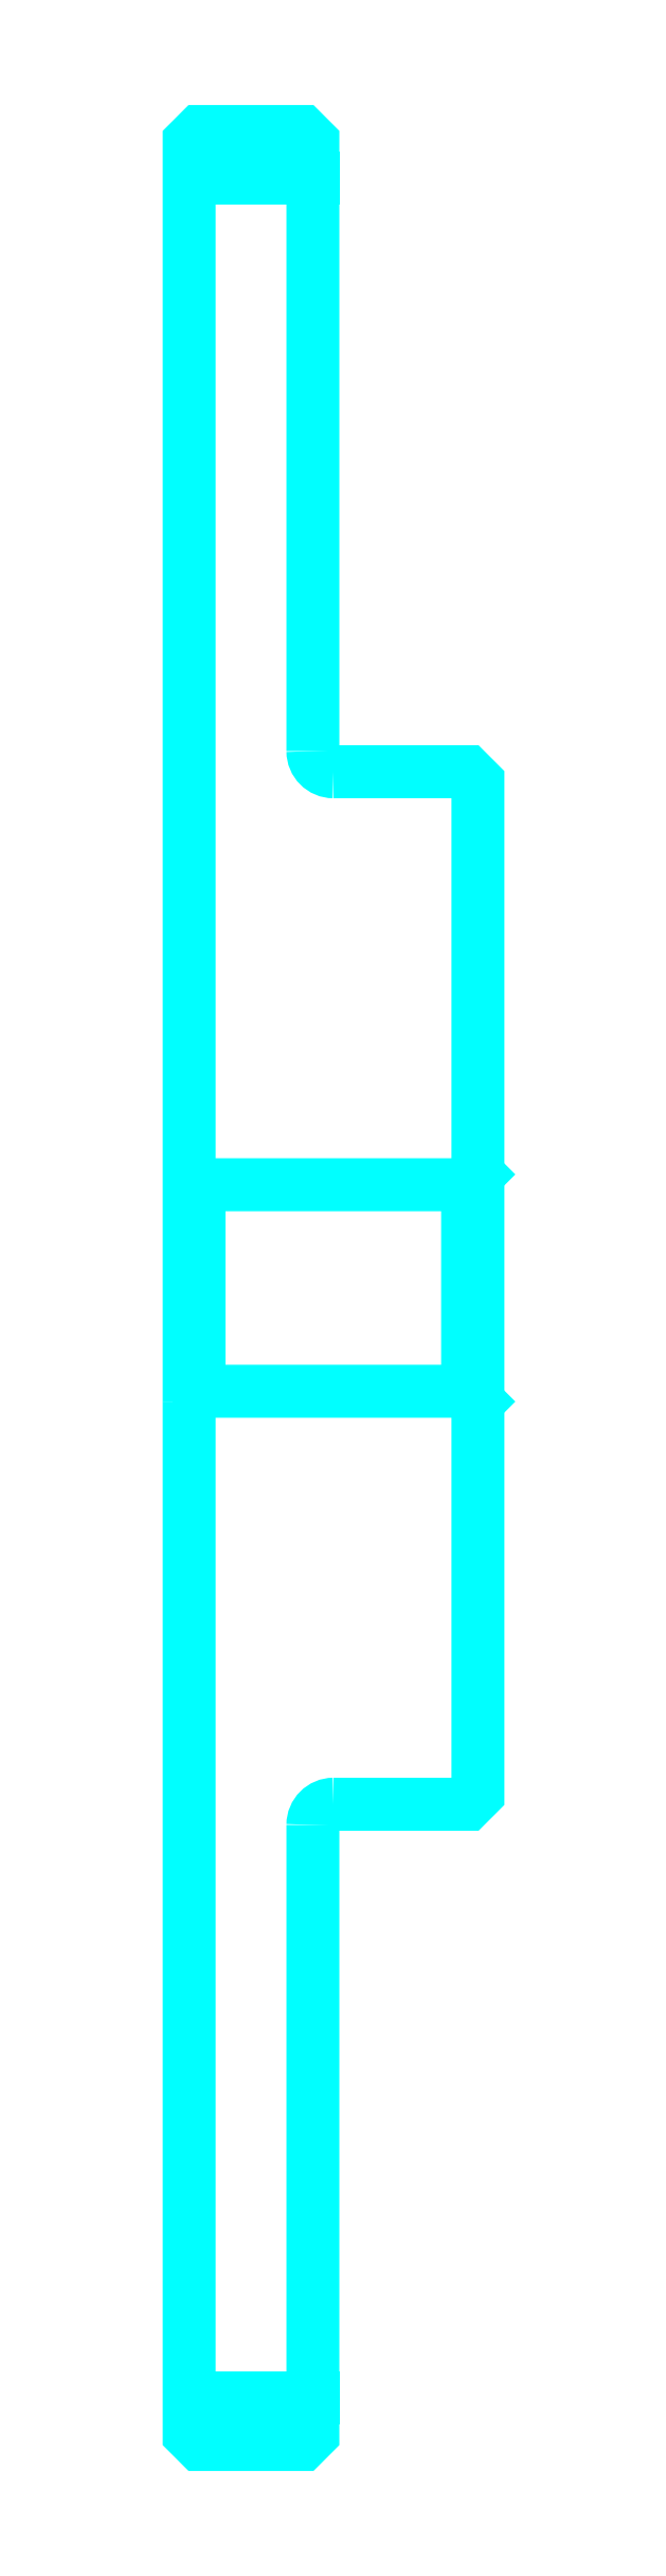
<metadata>
{"format":"dxf","ext":"dxf","renderer":"ezdxf+matplotlib","layout":"modelspace","background":"white","min_lineweight":24,"dpi":150}
</metadata>
<code>
0
SECTION
2
ENTITIES
0
LINE
8
0
10
112.7
20
167.1
30
0
11
118.7
21
167.1
31
0
0
LINE
8
0
10
112.7
20
59.64
30
0
11
118.7
21
59.64
31
0
0
LINE
8
0
10
126.2
20
108.4
30
0
11
126.7
21
107.9
31
0
0
LINE
8
0
10
126.2
20
118.4
30
0
11
126.7
21
118.9
31
0
0
LINE
8
0
10
113.2
20
118.4
30
0
11
113.2
21
108.4
31
0
0
POLYLINE
8
0
66
1
10
0
20
0
30
0
70
2
0
VERTEX
8
0
10
112.7
20
107.9
30
0
70
0
0
VERTEX
8
0
10
113.2
20
108.4
30
0
70
0
0
VERTEX
8
0
10
126.2
20
108.4
30
0
70
0
0
VERTEX
8
0
10
126.2
20
118.4
30
0
70
0
0
VERTEX
8
0
10
113.2
20
118.4
30
0
70
0
0
VERTEX
8
0
10
112.7
20
118.9
30
0
70
0
0
SEQEND
8
0
0
ARC
8
0
10
119.7
20
139.4
30
0
40
1
50
180
51
270
0
ARC
8
0
10
119.7
20
87.39
30
0
40
1
50
90
51
180
0
POLYLINE
8
0
66
1
10
0
20
0
30
0
70
2
0
VERTEX
8
0
10
112.7
20
107.9
30
0
70
0
0
VERTEX
8
0
10
112.7
20
57.89
30
0
70
0
0
VERTEX
8
0
10
113.2
20
57.39
30
0
70
0
0
VERTEX
8
0
10
118.2
20
57.39
30
0
70
0
0
VERTEX
8
0
10
118.7
20
57.89
30
0
70
0
0
VERTEX
8
0
10
118.7
20
87.39
30
0
70
0
0
SEQEND
8
0
0
POLYLINE
8
0
66
1
10
0
20
0
30
0
70
2
0
VERTEX
8
0
10
119.7
20
88.39
30
0
70
0
0
VERTEX
8
0
10
126.2
20
88.39
30
0
70
0
0
VERTEX
8
0
10
126.7
20
88.89
30
0
70
0
0
VERTEX
8
0
10
126.7
20
137.9
30
0
70
0
0
VERTEX
8
0
10
126.2
20
138.4
30
0
70
0
0
VERTEX
8
0
10
119.7
20
138.4
30
0
70
0
0
SEQEND
8
0
0
POLYLINE
8
0
66
1
10
0
20
0
30
0
70
2
0
VERTEX
8
0
10
118.7
20
139.4
30
0
70
0
0
VERTEX
8
0
10
118.7
20
168.9
30
0
70
0
0
VERTEX
8
0
10
118.2
20
169.4
30
0
70
0
0
VERTEX
8
0
10
113.2
20
169.4
30
0
70
0
0
VERTEX
8
0
10
112.7
20
168.9
30
0
70
0
0
VERTEX
8
0
10
112.7
20
107.9
30
0
70
0
0
SEQEND
8
0
0
ENDSEC
0
EOF

</code>
